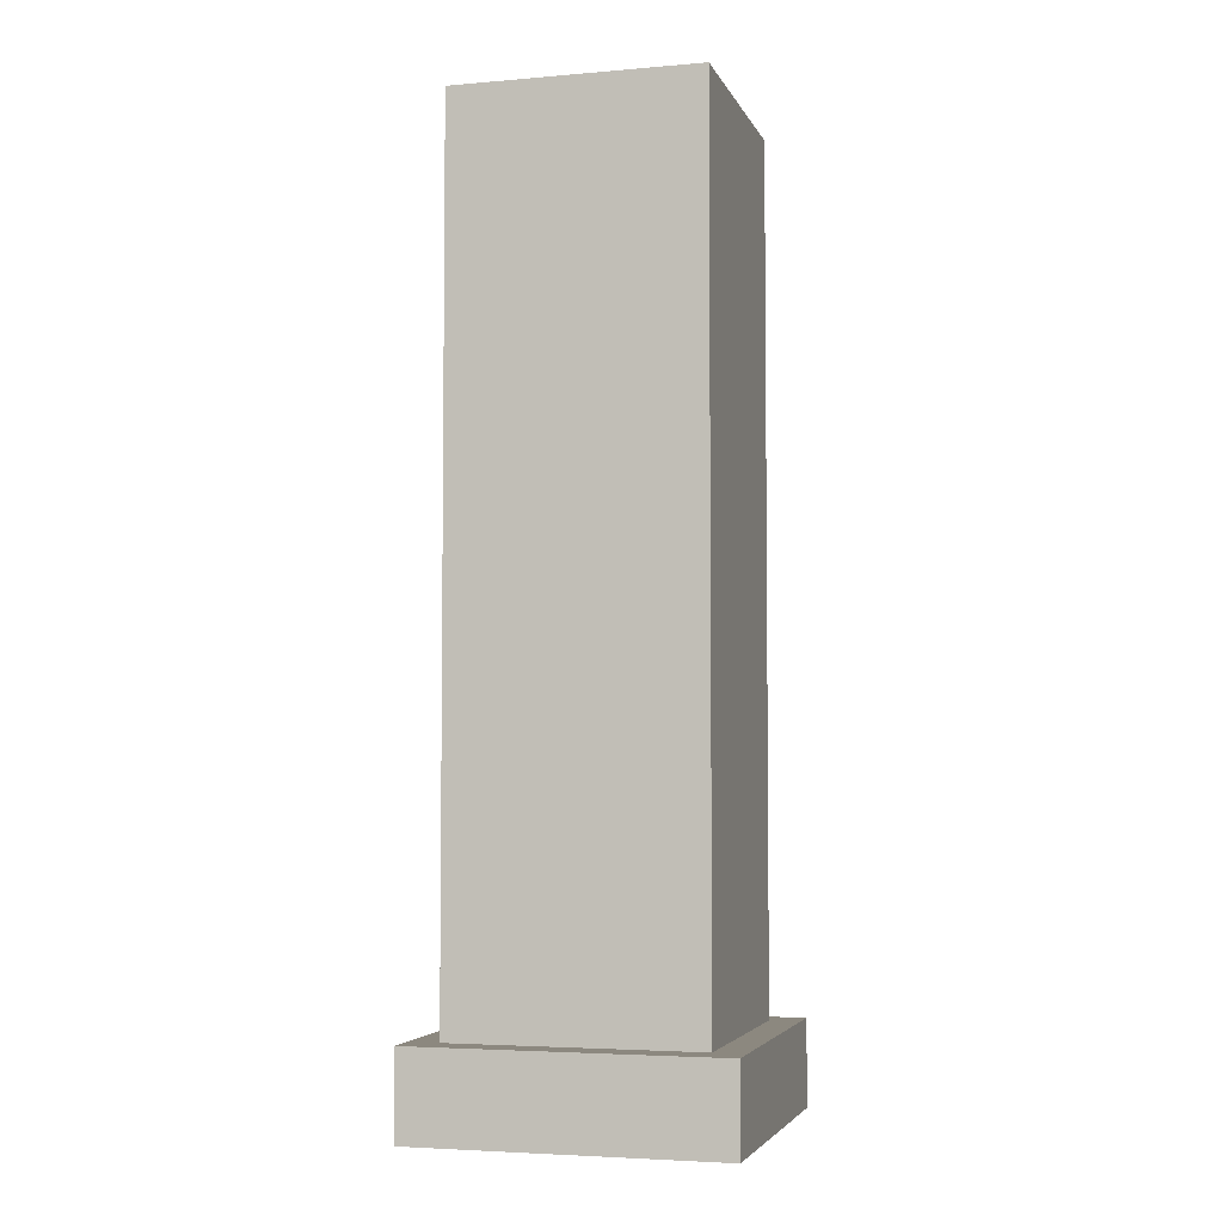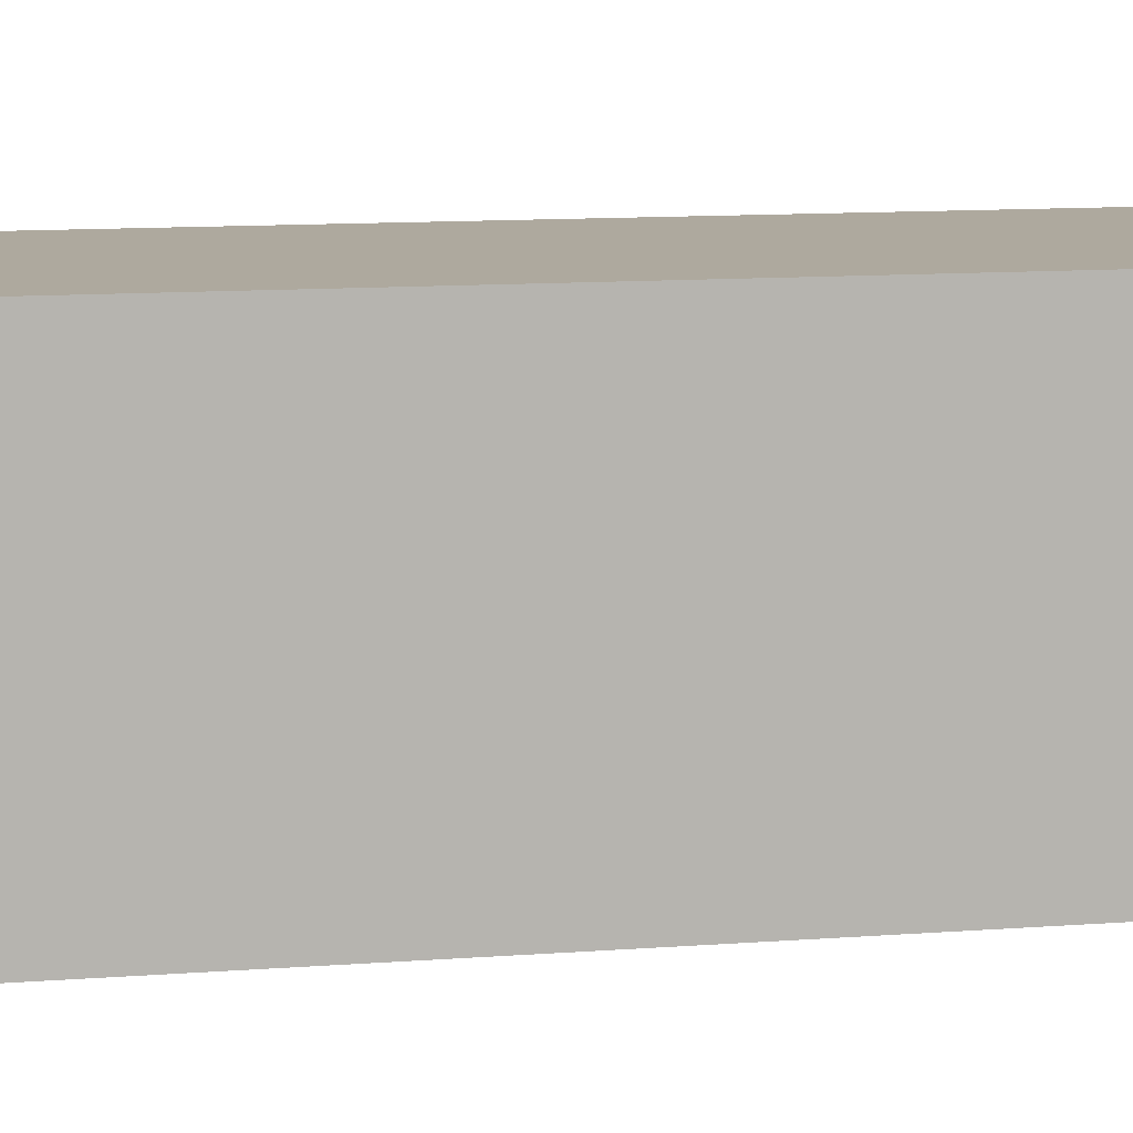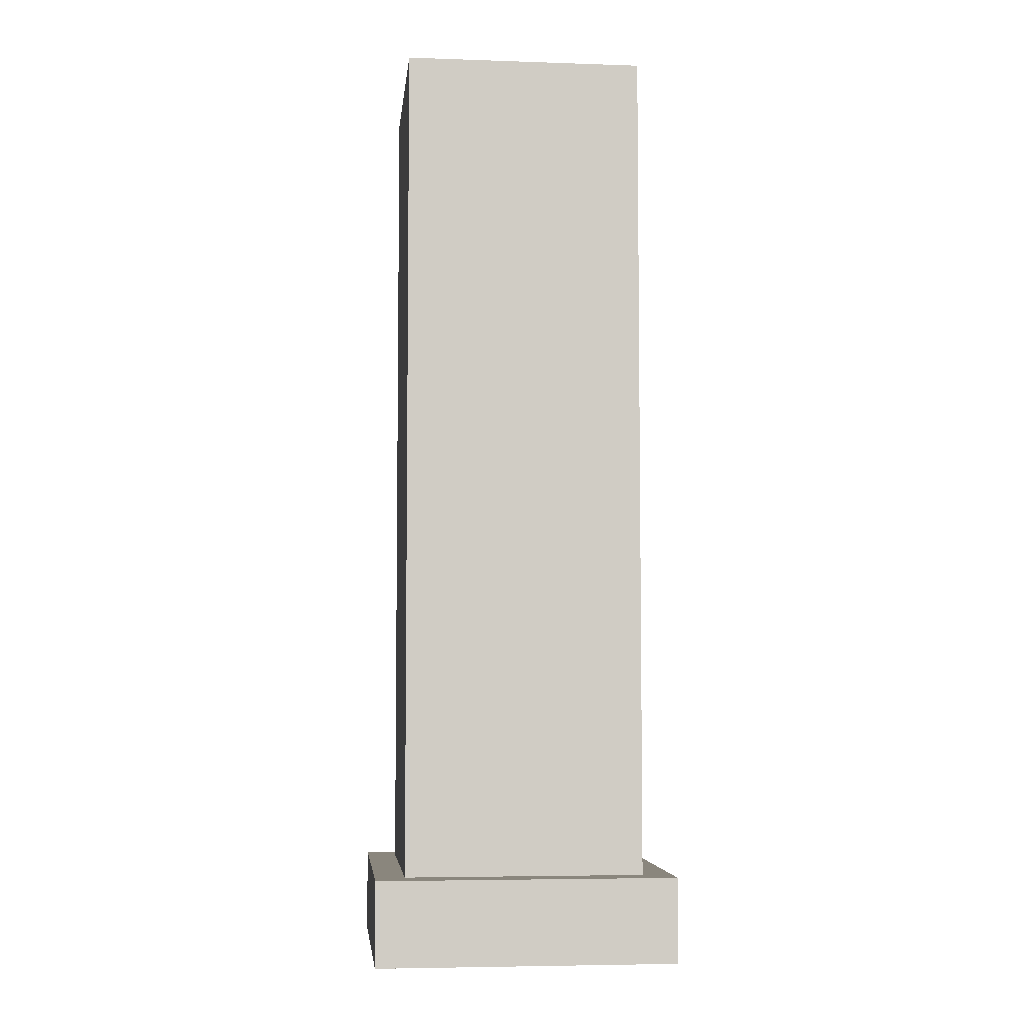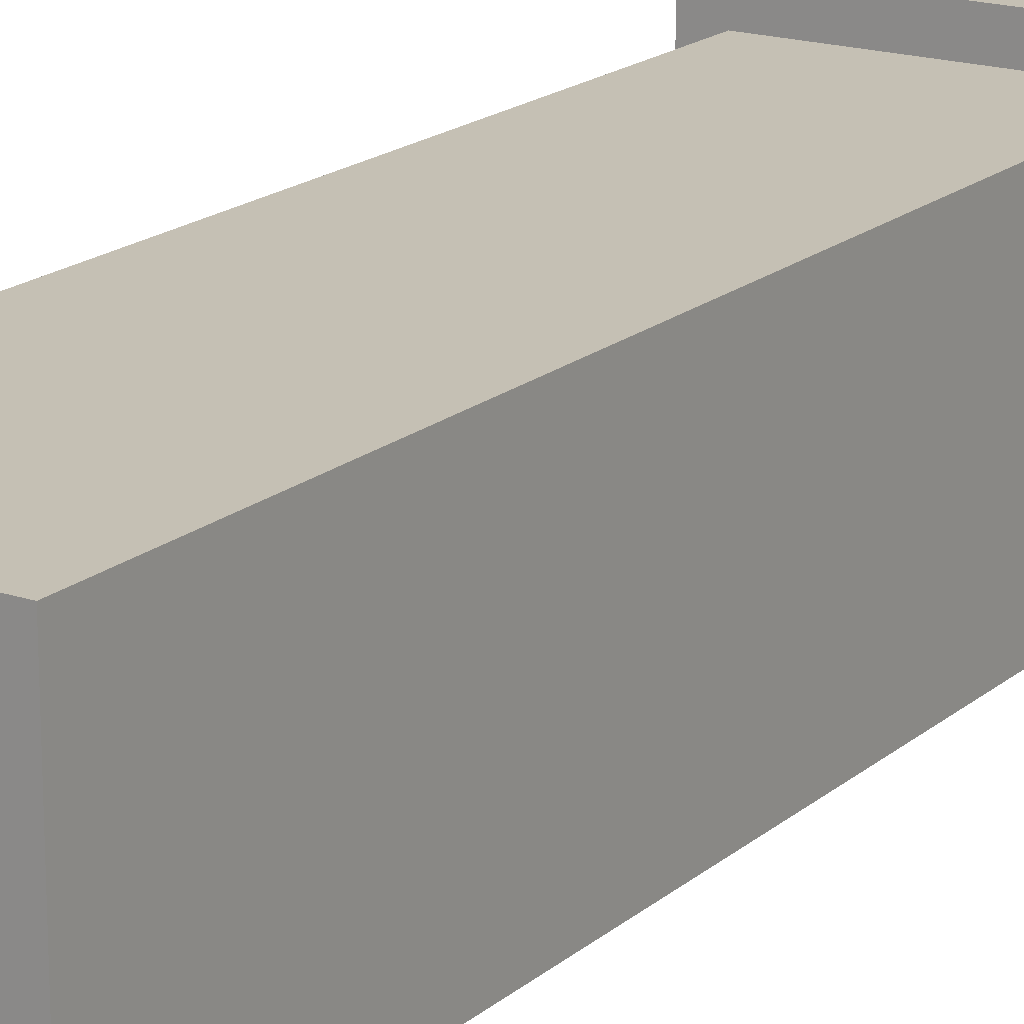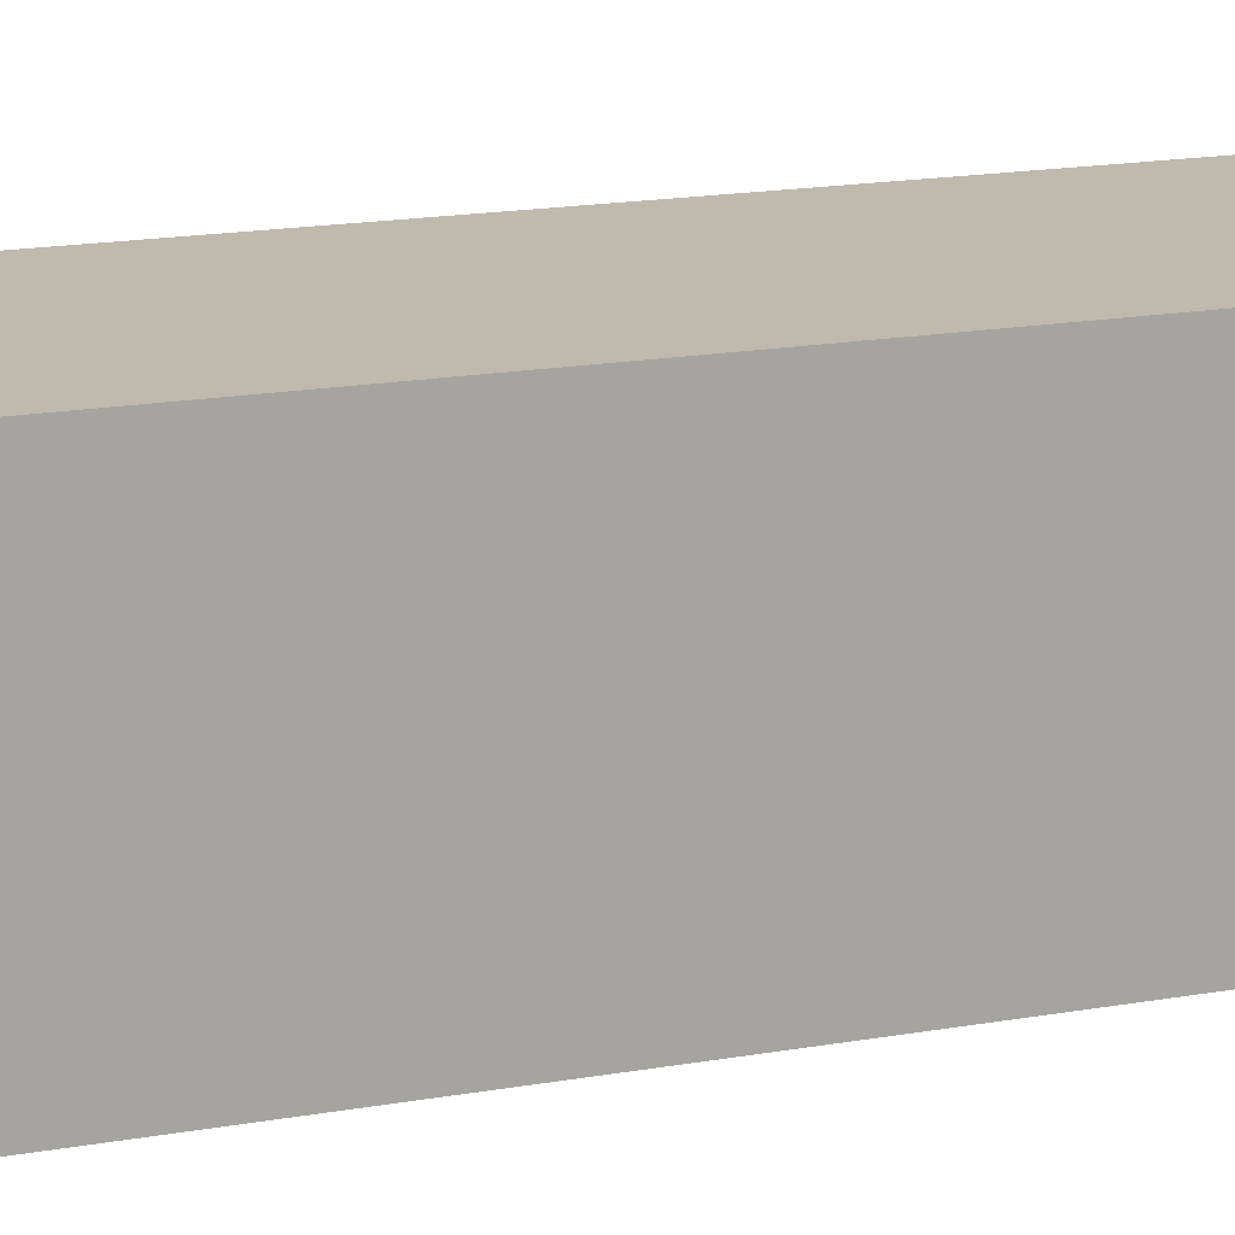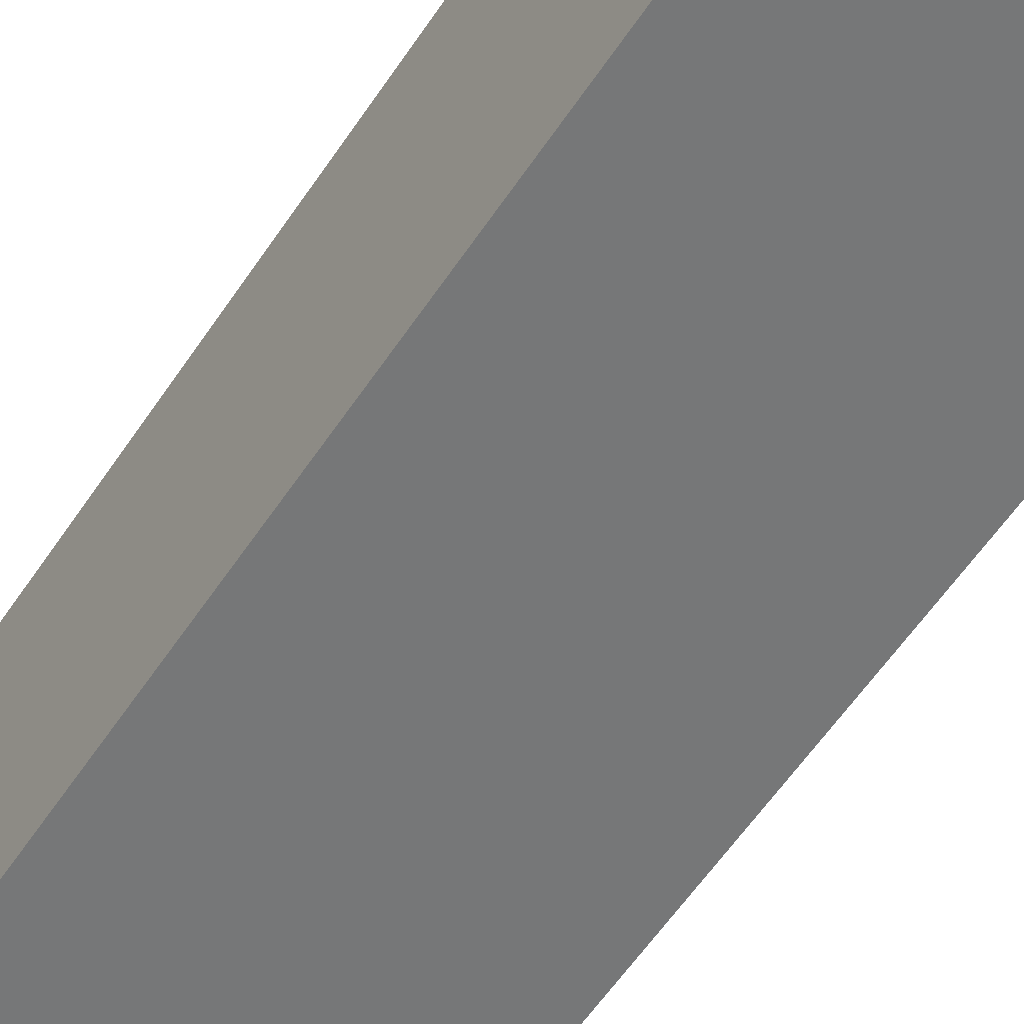
<metadata>
{"format":"obj","ext":"obj","renderer":"f3d","projection":"perspective","resolution":1024,"background":"white","views":[{"elev":-4.2,"azim":15.5,"up":"+Z"},{"elev":9.0,"azim":76.7,"up":"+Y"},{"elev":-5.3,"azim":174.0,"up":"+Z"},{"elev":18.3,"azim":33.0,"up":"+Y"},{"elev":15.5,"azim":-111.5,"up":"+Y"},{"elev":-57.0,"azim":-33.0,"up":"+Y"}]}
</metadata>
<code>
v  -0 -0 -0
v  -0 250 -0
v  250 250 -0
v  250 -0 -0
v  25 25 770
v  225 25 770
v  225 225 770
v  25 225 770
v  250 -0 70
v  -0 -0 70
v  250 250 70
v  -0 250 70
v  225 25 70
v  25 25 70
v  225 225 70
v  25 225 70
g SM_B_Medium
f 1 2 3 4
f 5 6 7 8
f 1 4 9 10
f 4 3 11 9
f 3 2 12 11
f 2 1 10 12
f 10 9 13 14
f 9 11 15 13
f 11 12 16 15
f 12 10 14 16
f 14 13 6 5
f 13 15 7 6
f 15 16 8 7
f 16 14 5 8

</code>
